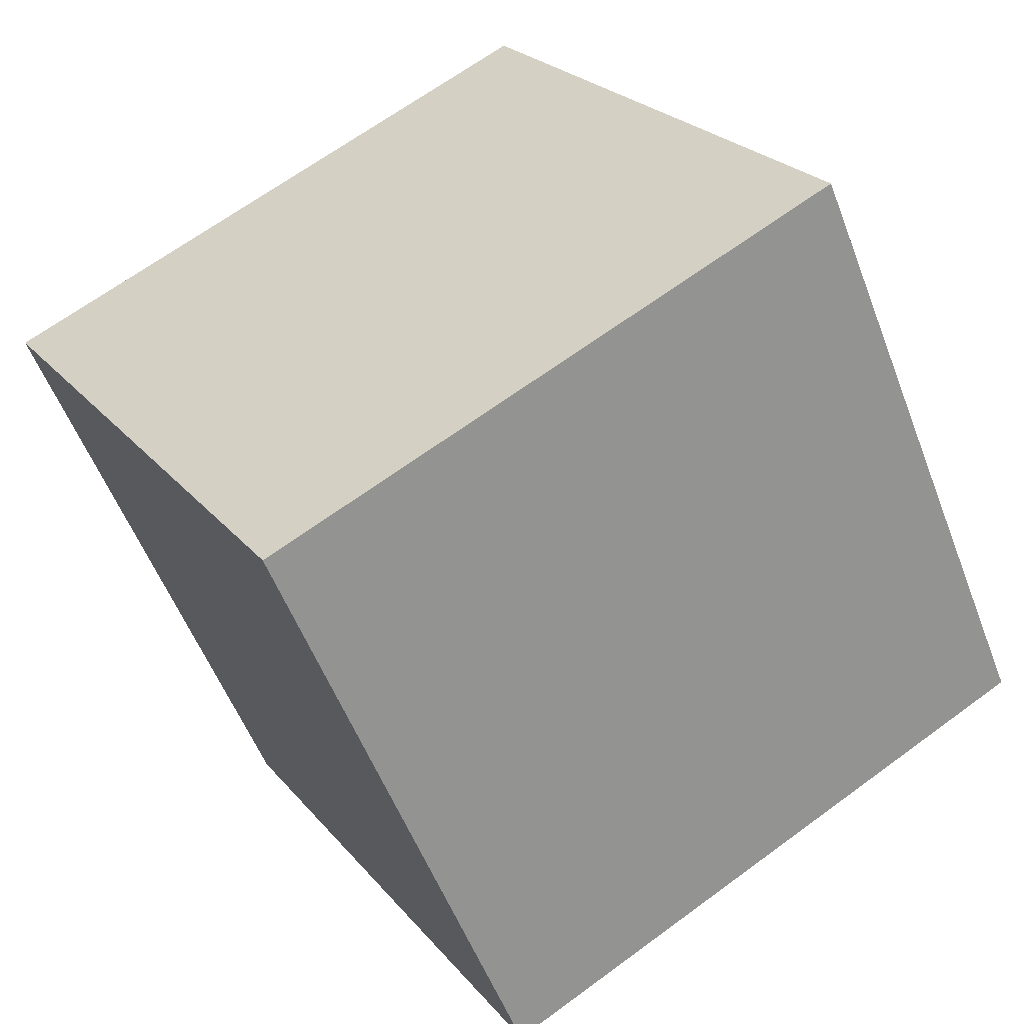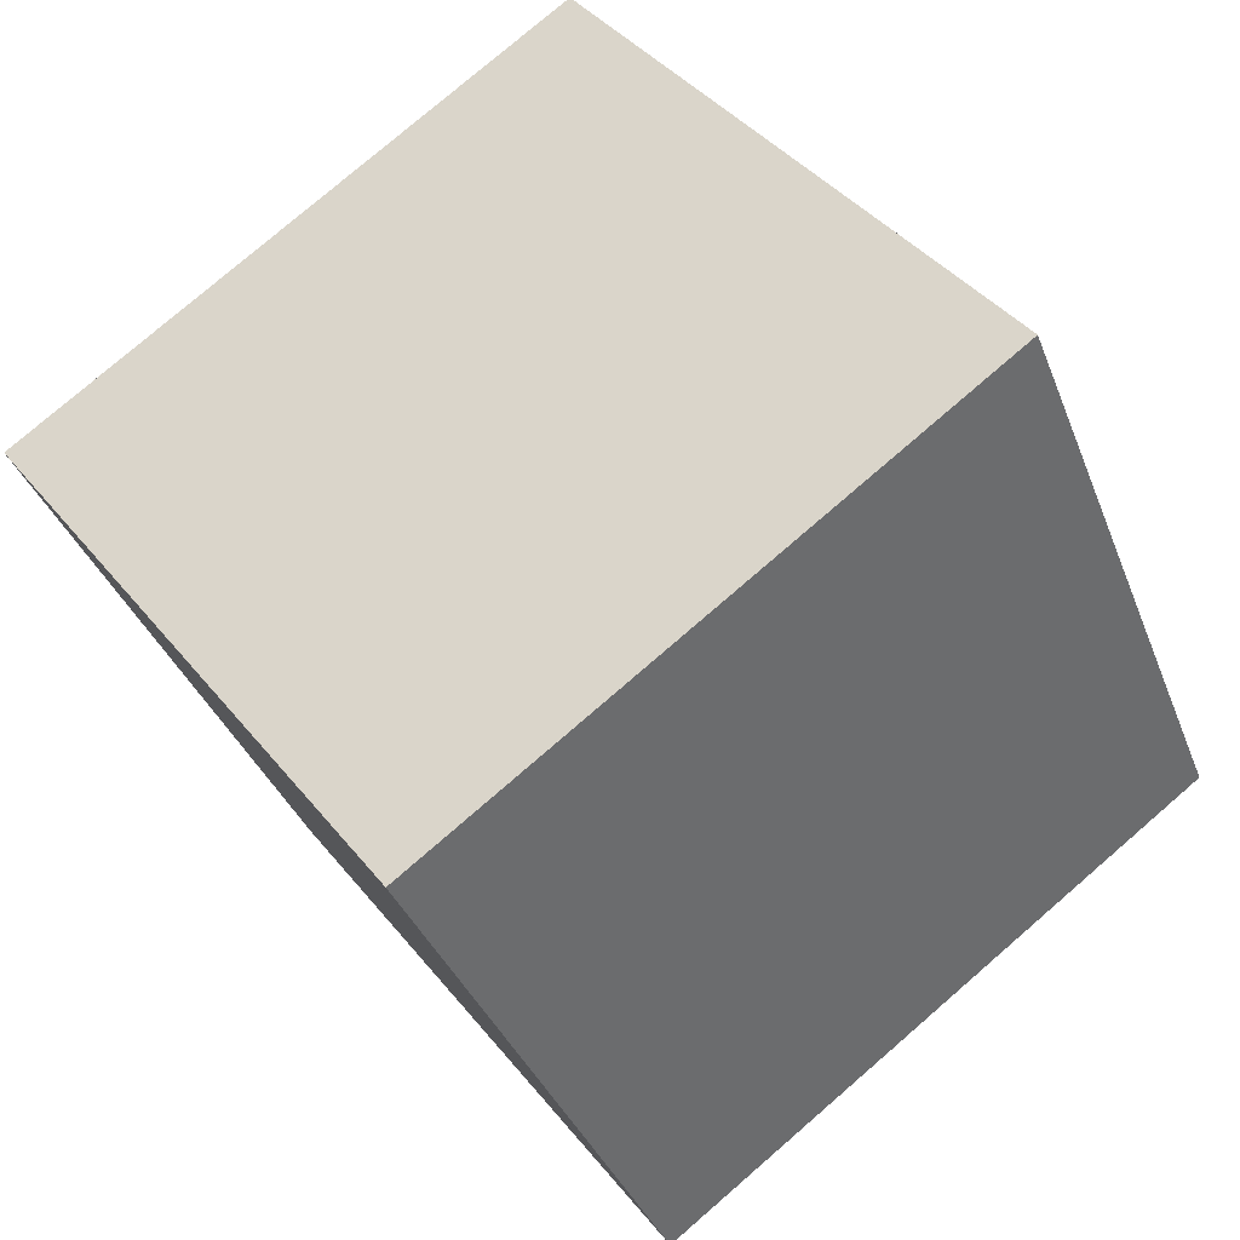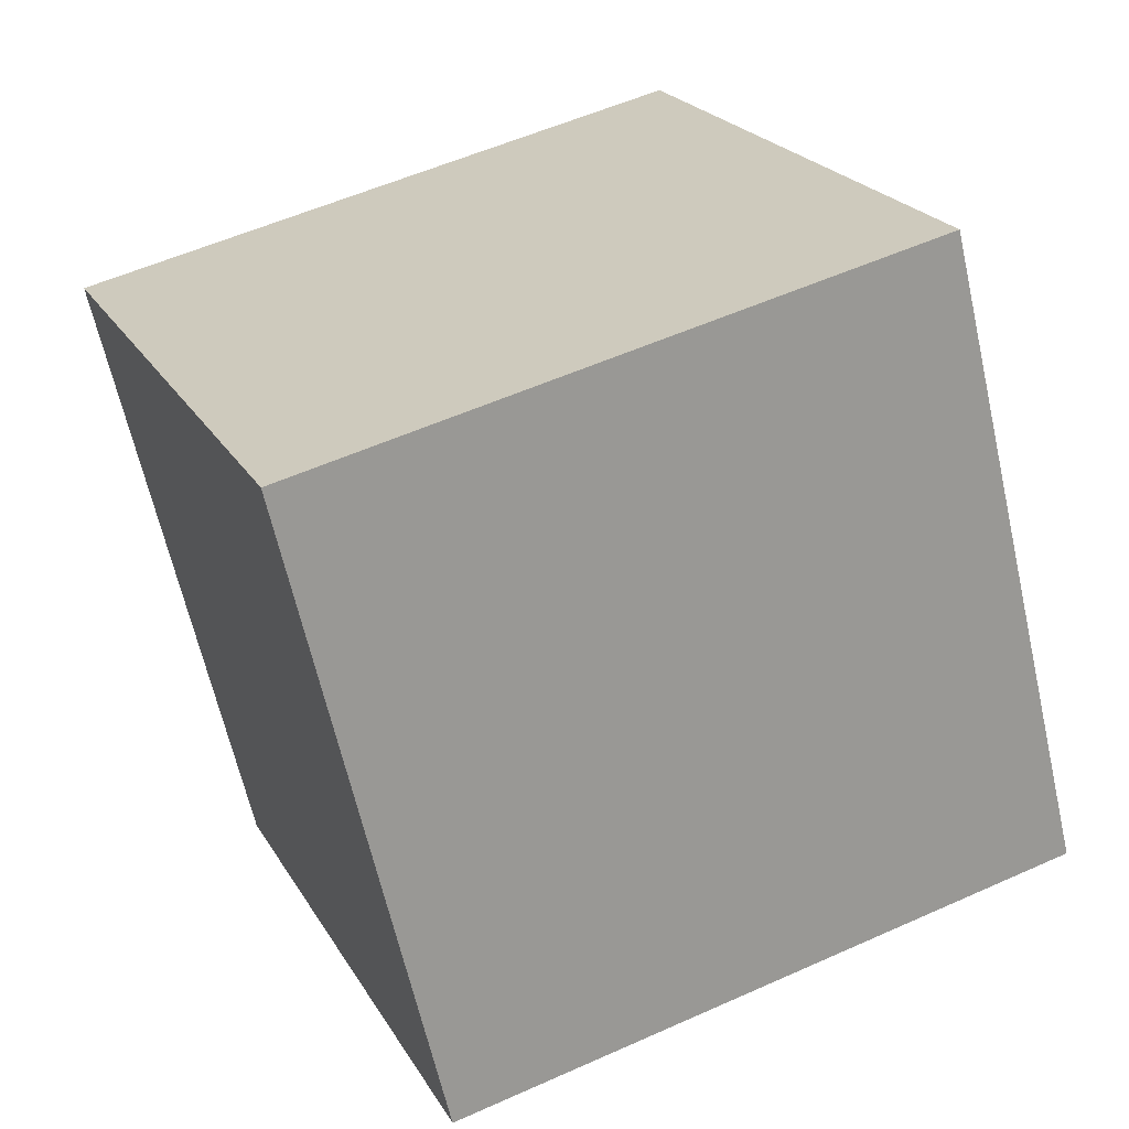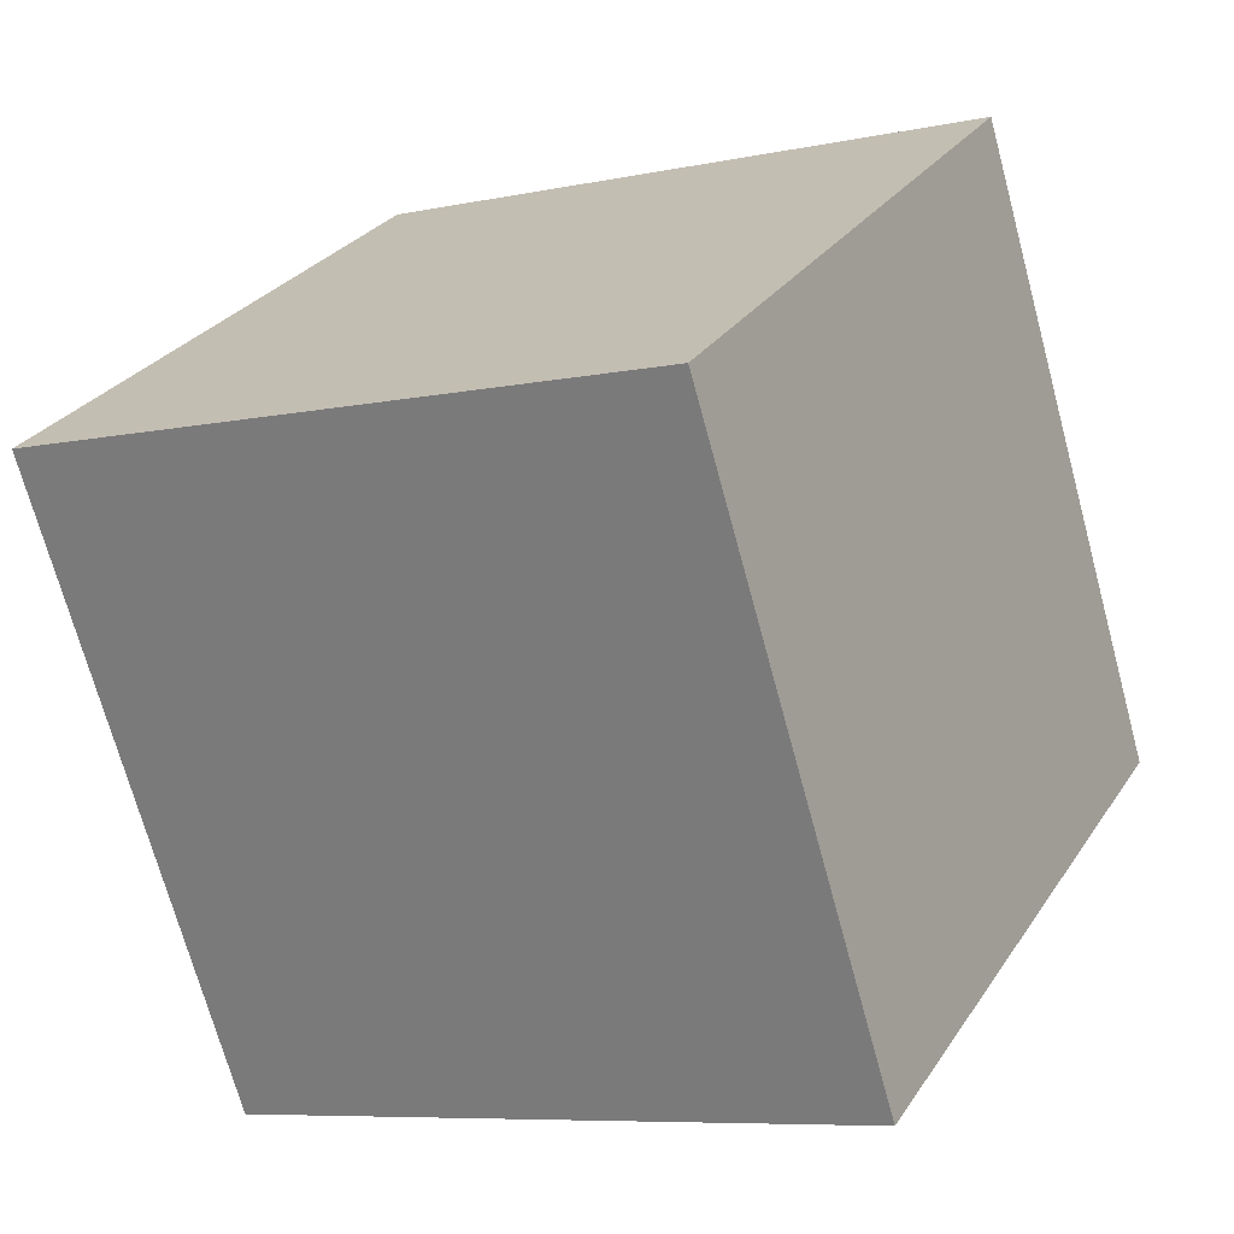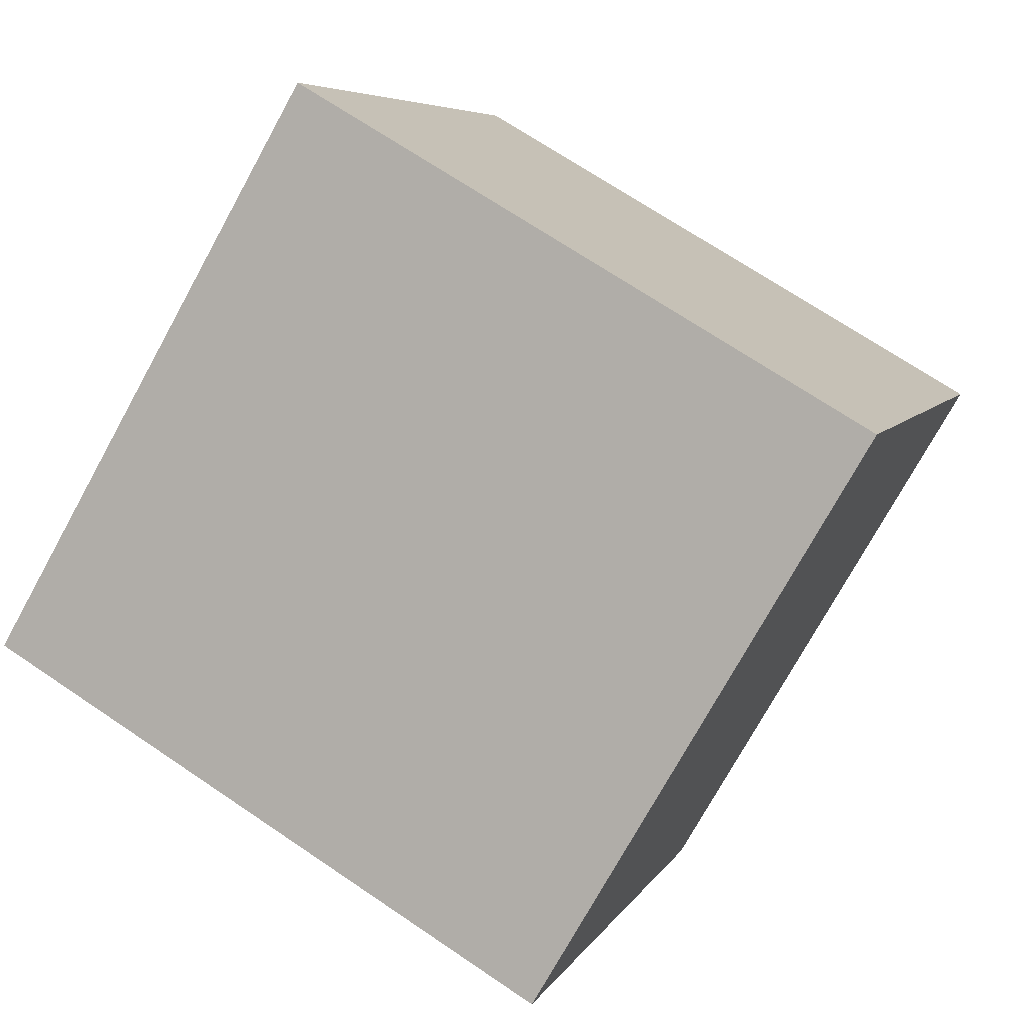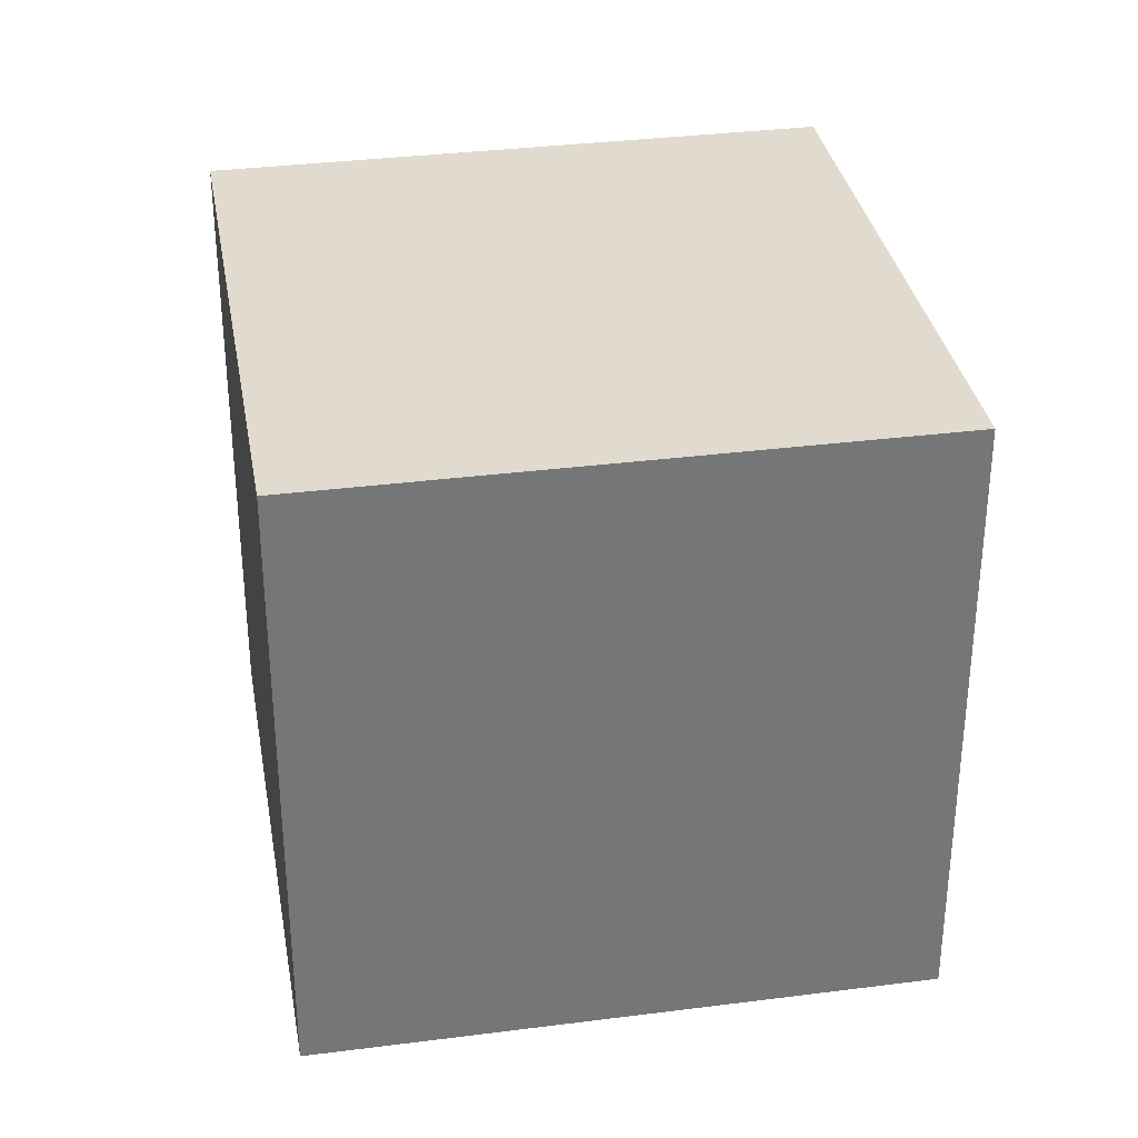
<metadata>
{"format":"obj","ext":"obj","renderer":"f3d","projection":"perspective","resolution":1024,"background":"white","views":[{"elev":-54.6,"azim":20.7,"up":"+Y"},{"elev":77.8,"azim":49.2,"up":"+Y"},{"elev":54.5,"azim":64.5,"up":"+Y"},{"elev":-7.7,"azim":-59.3,"up":"+Y"},{"elev":69.8,"azim":-55.9,"up":"+Y"},{"elev":33.7,"azim":110.9,"up":"+Z"}]}
</metadata>
<code>
v 0.7942 0.4406 -0.3513
v 0.7942 0.4406 0.04875
v 0.4506 0.2358 0.04875
v 0.7942 0.4406 -0.3513
v 0.4506 0.2358 0.04875
v 0.4506 0.2358 -0.3513
v 0.5894 0.7842 -0.3513
v 0.2458 0.5794 -0.3513
v 0.2458 0.5794 0.04875
v 0.5894 0.7842 -0.3513
v 0.2458 0.5794 0.04875
v 0.5894 0.7842 0.04875
v 0.7942 0.4406 -0.3513
v 0.5894 0.7842 -0.3513
v 0.5894 0.7842 0.04875
v 0.7942 0.4406 -0.3513
v 0.5894 0.7842 0.04875
v 0.7942 0.4406 0.04875
v 0.7942 0.4406 0.04875
v 0.5894 0.7842 0.04875
v 0.2458 0.5794 0.04875
v 0.7942 0.4406 0.04875
v 0.2458 0.5794 0.04875
v 0.4506 0.2358 0.04875
v 0.4506 0.2358 0.04875
v 0.2458 0.5794 0.04875
v 0.2458 0.5794 -0.3513
v 0.4506 0.2358 0.04875
v 0.2458 0.5794 -0.3513
v 0.4506 0.2358 -0.3513
v 0.5894 0.7842 -0.3513
v 0.7942 0.4406 -0.3513
v 0.4506 0.2358 -0.3513
v 0.5894 0.7842 -0.3513
v 0.4506 0.2358 -0.3513
v 0.2458 0.5794 -0.3513
f 1 2 3
f 4 5 6
f 7 8 9
f 10 11 12
f 13 14 15
f 16 17 18
f 19 20 21
f 22 23 24
f 25 26 27
f 28 29 30
f 31 32 33
f 34 35 36

</code>
